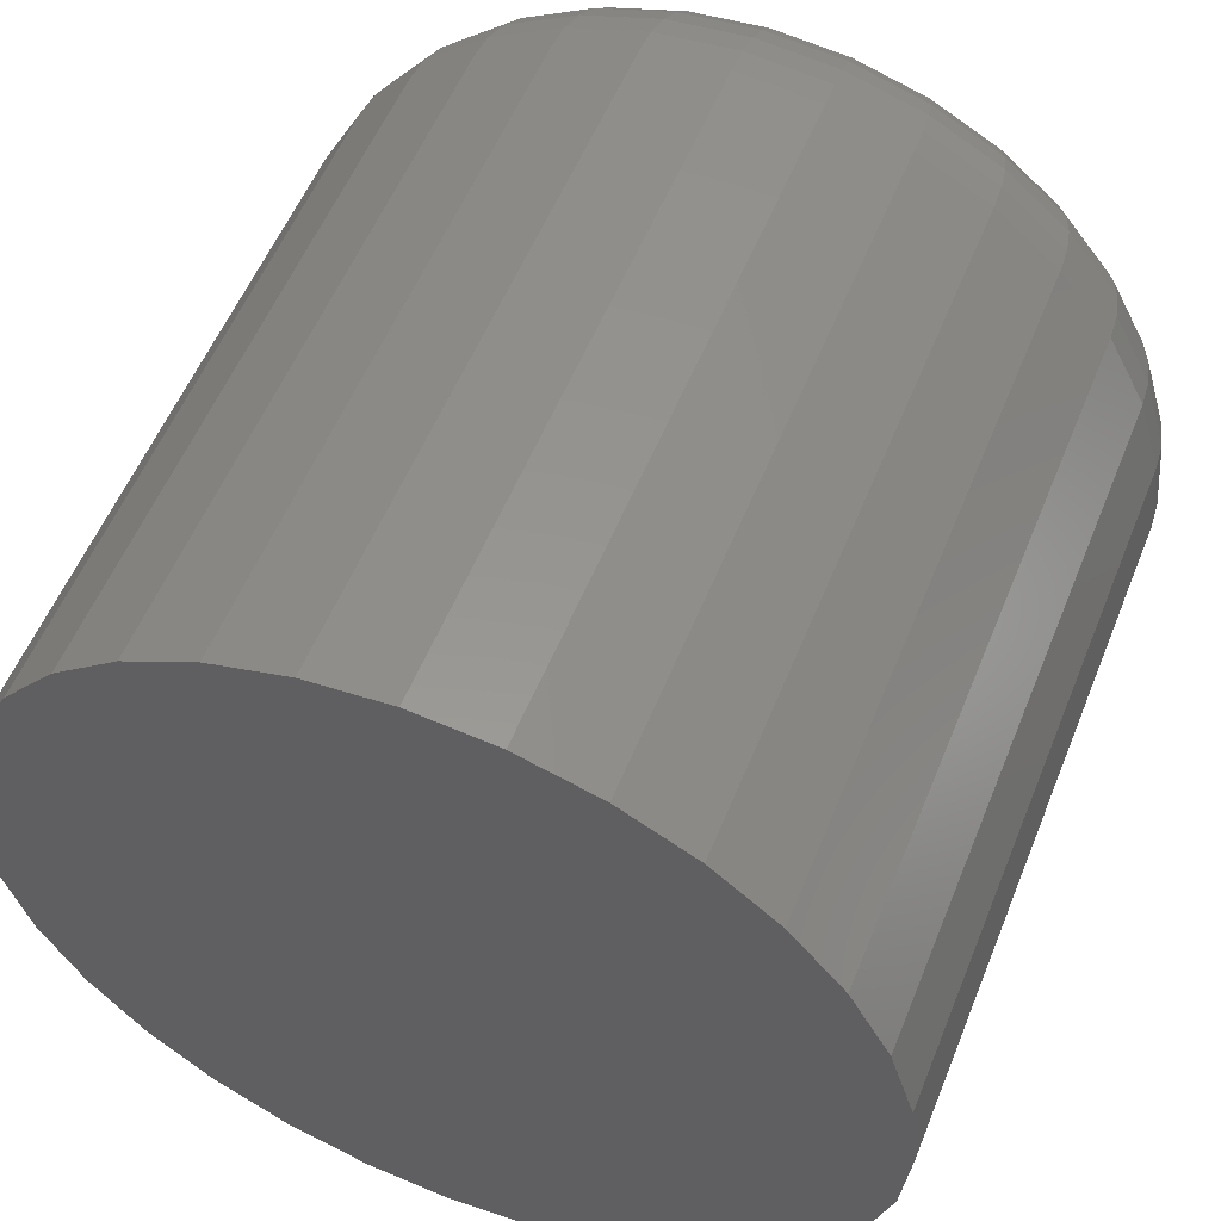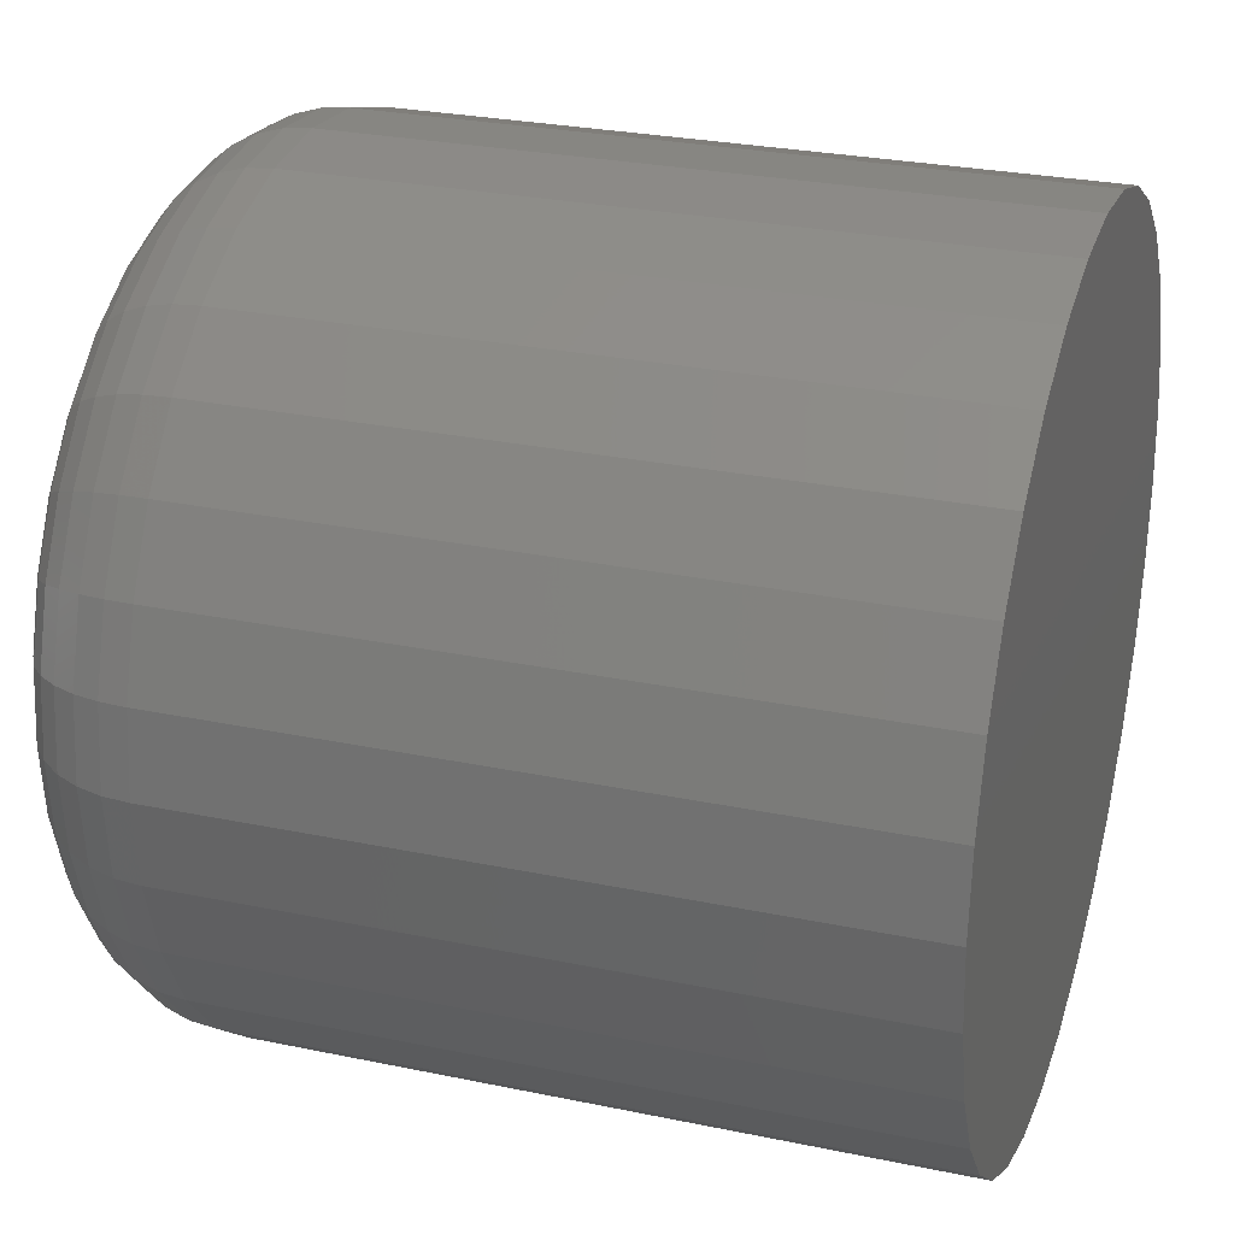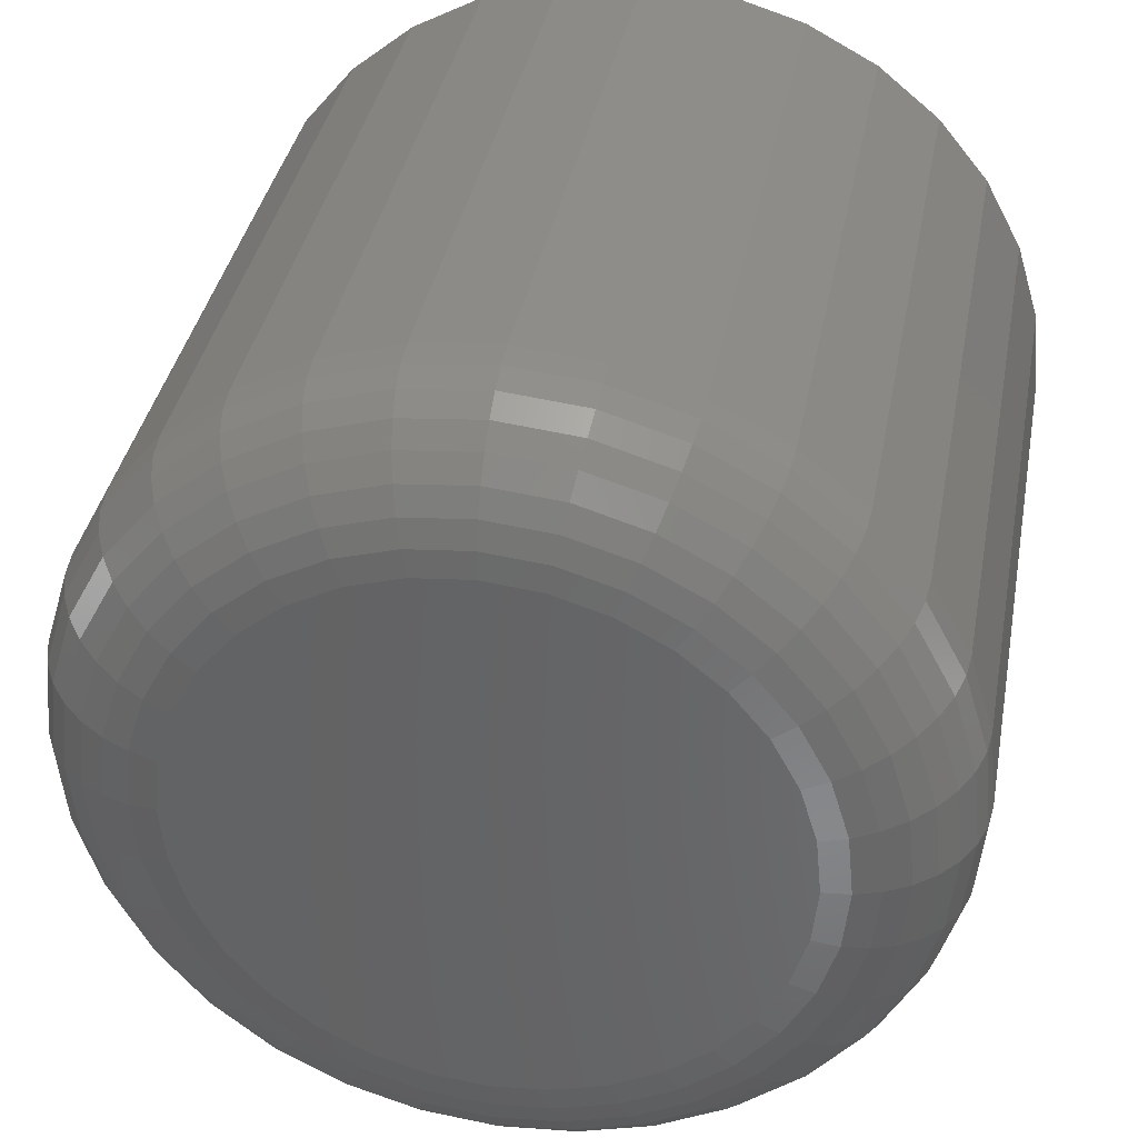
<metadata>
{"format":"stl","ext":"stl","renderer":"f3d","projection":"perspective","resolution":1024,"background":"white","views":[{"elev":55.3,"azim":-158.2,"up":"+Y"},{"elev":27.5,"azim":107.8,"up":"+Y"},{"elev":36.8,"azim":10.4,"up":"+Y"}]}
</metadata>
<code>
# stl→obj: 320 verts, 636 faces
v -0.508 -0.02525 0.04688
v -0.529 -0.02732 0.04688
v -0.5055 -0.02732 0.04688
v -0.5311 -0.02983 0.04688
v -0.5035 -0.02983 0.04688
v -0.5326 -0.03271 0.04688
v -0.5019 -0.03271 0.04688
v -0.5019 -0.04542 0.04688
v -0.5311 -0.04829 0.04688
v -0.5035 -0.04829 0.04688
v -0.529 -0.05081 0.04688
v -0.5055 -0.05081 0.04688
v -0.5265 -0.05287 0.04688
v -0.508 -0.05287 0.04688
v -0.5236 -0.05441 0.04688
v -0.5205 -0.05536 0.04688
v -0.5109 -0.05441 0.04688
v -0.5173 -0.05567 0.04688
v -0.514 -0.05536 0.04688
v -0.5265 -0.02525 0.04688
v -0.5109 -0.02372 0.04688
v -0.514 -0.02277 0.04688
v -0.5173 -0.02245 0.04688
v -0.5205 -0.02277 0.04688
v -0.5236 -0.02372 0.04688
v -0.501 -0.03582 0.04688
v -0.5336 -0.03582 0.04688
v -0.5007 -0.03906 0.04688
v -0.5339 -0.03906 0.04688
v -0.501 -0.0423 0.04688
v -0.5336 -0.0423 0.04688
v -0.5326 -0.04542 0.04688
v -0.4928 -0.03906 0
v -0.4928 -0.03906 0.03906
v -0.4933 -0.04383 0
v -0.4933 -0.04383 0.03906
v -0.4947 -0.04841 0
v -0.4947 -0.04841 0.03906
v -0.497 -0.05263 0
v -0.497 -0.05263 0.03906
v -0.5 -0.05633 0
v -0.5 -0.05633 0.03906
v -0.5037 -0.05937 0
v -0.5037 -0.05937 0.03906
v -0.5079 -0.06163 0
v -0.5079 -0.06163 0.03906
v -0.5125 -0.06302 0
v -0.5125 -0.06302 0.03906
v -0.5173 -0.06349 0
v -0.5173 -0.06349 0.03906
v -0.522 -0.06302 0
v -0.522 -0.06302 0.03906
v -0.5266 -0.06163 0
v -0.5266 -0.06163 0.03906
v -0.5308 -0.05937 0
v -0.5308 -0.05937 0.03906
v -0.5345 -0.05633 0
v -0.5345 -0.05633 0.03906
v -0.5376 -0.05263 0
v -0.5376 -0.05263 0.03906
v -0.5398 -0.04841 0
v -0.5398 -0.04841 0.03906
v -0.5412 -0.04383 0
v -0.5412 -0.04383 0.03906
v -0.5417 -0.03906 0
v -0.5417 -0.03906 0.03906
v -0.5412 -0.0343 0
v -0.5412 -0.0343 0.03906
v -0.5398 -0.02972 0
v -0.5398 -0.02972 0.03906
v -0.5376 -0.02549 0
v -0.5376 -0.02549 0.03906
v -0.5345 -0.02179 0
v -0.5345 -0.02179 0.03906
v -0.5308 -0.01875 0
v -0.5308 -0.01875 0.03906
v -0.5266 -0.0165 0
v -0.5266 -0.0165 0.03906
v -0.522 -0.01511 0
v -0.522 -0.01511 0.03906
v -0.5173 -0.01464 0
v -0.5173 -0.01464 0.03906
v -0.5125 -0.01511 0
v -0.5125 -0.01511 0.03906
v -0.5079 -0.0165 0
v -0.5079 -0.0165 0.03906
v -0.5037 -0.01875 0
v -0.5037 -0.01875 0.03906
v -0.5 -0.02179 0
v -0.5 -0.02179 0.03906
v -0.497 -0.02549 0
v -0.497 -0.02549 0.03906
v -0.4947 -0.02972 0
v -0.4947 -0.02972 0.03906
v -0.4933 -0.0343 0
v -0.4933 -0.0343 0.03906
v -0.5354 -0.03906 0.04672
v -0.5351 -0.03552 0.04672
v -0.5369 -0.03906 0.04628
v -0.5365 -0.03524 0.04628
v -0.5382 -0.03906 0.04556
v -0.5378 -0.03497 0.04556
v -0.5394 -0.03906 0.04459
v -0.539 -0.03474 0.04459
v -0.5404 -0.03906 0.0434
v -0.5399 -0.03455 0.0434
v -0.5411 -0.03906 0.04205
v -0.5406 -0.03441 0.04205
v -0.5415 -0.03906 0.04059
v -0.5411 -0.03433 0.04059
v -0.4995 -0.03552 0.04672
v -0.4991 -0.03906 0.04672
v -0.498 -0.03524 0.04628
v -0.4977 -0.03906 0.04628
v -0.4967 -0.03497 0.04556
v -0.4963 -0.03906 0.04556
v -0.4956 -0.03474 0.04459
v -0.4951 -0.03906 0.04459
v -0.4946 -0.03455 0.0434
v -0.4942 -0.03906 0.0434
v -0.4939 -0.03441 0.04205
v -0.4934 -0.03906 0.04205
v -0.4935 -0.03433 0.04059
v -0.493 -0.03906 0.04059
v -0.5005 -0.03212 0.04672
v -0.4992 -0.03156 0.04628
v -0.4979 -0.03104 0.04556
v -0.4968 -0.03059 0.04459
v -0.4959 -0.03022 0.0434
v -0.4953 -0.02994 0.04205
v -0.4948 -0.02977 0.04059
v -0.5022 -0.02899 0.04672
v -0.501 -0.02817 0.04628
v -0.4998 -0.02742 0.04556
v -0.4989 -0.02676 0.04459
v -0.4981 -0.02622 0.0434
v -0.4975 -0.02582 0.04205
v -0.4971 -0.02558 0.04059
v -0.5044 -0.02624 0.04672
v -0.5034 -0.0252 0.04628
v -0.5025 -0.02425 0.04556
v -0.5016 -0.02341 0.04459
v -0.5009 -0.02272 0.0434
v -0.5004 -0.02221 0.04205
v -0.5001 -0.0219 0.04059
v -0.5072 -0.02398 0.04672
v -0.5064 -0.02276 0.04628
v -0.5056 -0.02164 0.04556
v -0.505 -0.02066 0.04459
v -0.5044 -0.01985 0.0434
v -0.504 -0.01925 0.04205
v -0.5038 -0.01888 0.04059
v -0.5103 -0.02231 0.04672
v -0.5098 -0.02095 0.04628
v -0.5093 -0.01971 0.04556
v -0.5088 -0.01861 0.04459
v -0.5084 -0.01771 0.0434
v -0.5082 -0.01705 0.04205
v -0.508 -0.01664 0.04059
v -0.5137 -0.02127 0.04672
v -0.5134 -0.01984 0.04628
v -0.5132 -0.01851 0.04556
v -0.513 -0.01735 0.04459
v -0.5128 -0.0164 0.0434
v -0.5126 -0.01569 0.04205
v -0.5125 -0.01525 0.04059
v -0.5173 -0.02093 0.04672
v -0.5173 -0.01946 0.04628
v -0.5173 -0.01811 0.04556
v -0.5173 -0.01693 0.04459
v -0.5173 -0.01595 0.0434
v -0.5173 -0.01523 0.04205
v -0.5173 -0.01479 0.04059
v -0.5208 -0.02127 0.04672
v -0.5211 -0.01984 0.04628
v -0.5214 -0.01851 0.04556
v -0.5216 -0.01735 0.04459
v -0.5218 -0.0164 0.0434
v -0.5219 -0.01569 0.04205
v -0.522 -0.01525 0.04059
v -0.5242 -0.02231 0.04672
v -0.5248 -0.02095 0.04628
v -0.5253 -0.01971 0.04556
v -0.5257 -0.01861 0.04459
v -0.5261 -0.01771 0.0434
v -0.5264 -0.01705 0.04205
v -0.5266 -0.01664 0.04059
v -0.5273 -0.02398 0.04672
v -0.5282 -0.02276 0.04628
v -0.5289 -0.02164 0.04556
v -0.5296 -0.02066 0.04459
v -0.5301 -0.01985 0.0434
v -0.5305 -0.01925 0.04205
v -0.5308 -0.01888 0.04059
v -0.5301 -0.02624 0.04672
v -0.5311 -0.0252 0.04628
v -0.5321 -0.02425 0.04556
v -0.5329 -0.02341 0.04459
v -0.5336 -0.02272 0.0434
v -0.5341 -0.02221 0.04205
v -0.5344 -0.0219 0.04059
v -0.5323 -0.02899 0.04672
v -0.5336 -0.02817 0.04628
v -0.5347 -0.02742 0.04556
v -0.5357 -0.02676 0.04459
v -0.5365 -0.02622 0.0434
v -0.5371 -0.02582 0.04205
v -0.5375 -0.02558 0.04059
v -0.534 -0.03212 0.04672
v -0.5354 -0.03156 0.04628
v -0.5366 -0.03104 0.04556
v -0.5377 -0.03059 0.04459
v -0.5386 -0.03022 0.0434
v -0.5393 -0.02994 0.04205
v -0.5397 -0.02977 0.04059
v -0.4995 -0.0426 0.04672
v -0.498 -0.04289 0.04628
v -0.4967 -0.04315 0.04556
v -0.4956 -0.04338 0.04459
v -0.4946 -0.04357 0.0434
v -0.4939 -0.04371 0.04205
v -0.4935 -0.0438 0.04059
v -0.5351 -0.0426 0.04672
v -0.5365 -0.04289 0.04628
v -0.5378 -0.04315 0.04556
v -0.539 -0.04338 0.04459
v -0.5399 -0.04357 0.0434
v -0.5406 -0.04371 0.04205
v -0.5411 -0.0438 0.04059
v -0.534 -0.046 0.04672
v -0.5354 -0.04656 0.04628
v -0.5366 -0.04708 0.04556
v -0.5377 -0.04753 0.04459
v -0.5386 -0.04791 0.0434
v -0.5393 -0.04818 0.04205
v -0.5397 -0.04835 0.04059
v -0.5323 -0.04914 0.04672
v -0.5336 -0.04995 0.04628
v -0.5347 -0.0507 0.04556
v -0.5357 -0.05136 0.04459
v -0.5365 -0.0519 0.0434
v -0.5371 -0.0523 0.04205
v -0.5375 -0.05255 0.04059
v -0.5301 -0.05189 0.04672
v -0.5311 -0.05292 0.04628
v -0.5321 -0.05388 0.04556
v -0.5329 -0.05472 0.04459
v -0.5336 -0.0554 0.0434
v -0.5341 -0.05591 0.04205
v -0.5344 -0.05623 0.04059
v -0.5273 -0.05414 0.04672
v -0.5282 -0.05536 0.04628
v -0.5289 -0.05648 0.04556
v -0.5296 -0.05747 0.04459
v -0.5301 -0.05828 0.0434
v -0.5305 -0.05888 0.04205
v -0.5308 -0.05925 0.04059
v -0.5242 -0.05582 0.04672
v -0.5248 -0.05717 0.04628
v -0.5253 -0.05842 0.04556
v -0.5257 -0.05951 0.04459
v -0.5261 -0.06041 0.0434
v -0.5264 -0.06108 0.04205
v -0.5266 -0.06149 0.04059
v -0.5208 -0.05685 0.04672
v -0.5211 -0.05829 0.04628
v -0.5214 -0.05961 0.04556
v -0.5216 -0.06077 0.04459
v -0.5218 -0.06173 0.0434
v -0.5219 -0.06243 0.04205
v -0.522 -0.06287 0.04059
v -0.5173 -0.0572 0.04672
v -0.5173 -0.05866 0.04628
v -0.5173 -0.06001 0.04556
v -0.5173 -0.0612 0.04459
v -0.5173 -0.06217 0.0434
v -0.5173 -0.06289 0.04205
v -0.5173 -0.06334 0.04059
v -0.5137 -0.05685 0.04672
v -0.5134 -0.05829 0.04628
v -0.5132 -0.05961 0.04556
v -0.513 -0.06077 0.04459
v -0.5128 -0.06173 0.0434
v -0.5126 -0.06243 0.04205
v -0.5125 -0.06287 0.04059
v -0.5103 -0.05582 0.04672
v -0.5098 -0.05717 0.04628
v -0.5093 -0.05842 0.04556
v -0.5088 -0.05951 0.04459
v -0.5084 -0.06041 0.0434
v -0.5082 -0.06108 0.04205
v -0.508 -0.06149 0.04059
v -0.5072 -0.05414 0.04672
v -0.5064 -0.05536 0.04628
v -0.5056 -0.05648 0.04556
v -0.505 -0.05747 0.04459
v -0.5044 -0.05828 0.0434
v -0.504 -0.05888 0.04205
v -0.5038 -0.05925 0.04059
v -0.5044 -0.05189 0.04672
v -0.5034 -0.05292 0.04628
v -0.5025 -0.05388 0.04556
v -0.5016 -0.05472 0.04459
v -0.5009 -0.0554 0.0434
v -0.5004 -0.05591 0.04205
v -0.5001 -0.05623 0.04059
v -0.5022 -0.04914 0.04672
v -0.501 -0.04995 0.04628
v -0.4998 -0.0507 0.04556
v -0.4989 -0.05136 0.04459
v -0.4981 -0.0519 0.0434
v -0.4975 -0.0523 0.04205
v -0.4971 -0.05255 0.04059
v -0.5005 -0.046 0.04672
v -0.4992 -0.04656 0.04628
v -0.4979 -0.04708 0.04556
v -0.4968 -0.04753 0.04459
v -0.4959 -0.04791 0.0434
v -0.4953 -0.04818 0.04205
v -0.4948 -0.04835 0.04059
f 1 2 3
f 3 2 4
f 3 4 5
f 5 4 6
f 5 6 7
f 8 9 10
f 10 9 11
f 10 11 12
f 12 11 13
f 12 13 14
f 14 13 15
f 14 15 16
f 14 16 17
f 16 18 17
f 17 18 19
f 20 2 1
f 20 1 21
f 20 21 22
f 20 22 23
f 20 23 24
f 20 24 25
f 7 6 26
f 26 6 27
f 26 27 28
f 28 27 29
f 28 29 30
f 30 29 31
f 30 31 8
f 8 31 32
f 8 32 9
f 33 34 35
f 35 34 36
f 35 36 37
f 37 36 38
f 37 38 39
f 39 38 40
f 39 40 41
f 41 40 42
f 41 42 43
f 43 42 44
f 43 44 45
f 45 44 46
f 45 46 47
f 47 46 48
f 47 48 49
f 49 48 50
f 49 50 51
f 51 50 52
f 51 52 53
f 53 52 54
f 53 54 55
f 55 54 56
f 55 56 57
f 57 56 58
f 57 58 59
f 59 58 60
f 59 60 61
f 61 60 62
f 61 62 63
f 63 62 64
f 63 64 65
f 65 64 66
f 65 66 67
f 67 66 68
f 67 68 69
f 69 68 70
f 69 70 71
f 71 70 72
f 71 72 73
f 73 72 74
f 73 74 75
f 75 74 76
f 75 76 77
f 77 76 78
f 77 78 79
f 79 78 80
f 79 80 81
f 81 80 82
f 81 82 83
f 83 82 84
f 83 84 85
f 85 84 86
f 85 86 87
f 87 86 88
f 87 88 89
f 89 88 90
f 89 90 91
f 91 90 92
f 91 92 93
f 93 92 94
f 93 94 95
f 95 94 96
f 95 96 33
f 33 96 34
f 29 27 97
f 97 27 98
f 97 98 99
f 99 98 100
f 99 100 101
f 101 100 102
f 101 102 103
f 103 102 104
f 103 104 105
f 105 104 106
f 105 106 107
f 107 106 108
f 107 108 109
f 109 108 110
f 109 110 66
f 66 110 68
f 26 28 111
f 111 28 112
f 111 112 113
f 113 112 114
f 113 114 115
f 115 114 116
f 115 116 117
f 117 116 118
f 117 118 119
f 119 118 120
f 119 120 121
f 121 120 122
f 121 122 123
f 123 122 124
f 123 124 96
f 96 124 34
f 7 26 125
f 125 26 111
f 125 111 126
f 126 111 113
f 126 113 127
f 127 113 115
f 127 115 128
f 128 115 117
f 128 117 129
f 129 117 119
f 129 119 130
f 130 119 121
f 130 121 131
f 131 121 123
f 131 123 94
f 94 123 96
f 5 7 132
f 132 7 125
f 132 125 133
f 133 125 126
f 133 126 134
f 134 126 127
f 134 127 135
f 135 127 128
f 135 128 136
f 136 128 129
f 136 129 137
f 137 129 130
f 137 130 138
f 138 130 131
f 138 131 92
f 92 131 94
f 3 5 139
f 139 5 132
f 139 132 140
f 140 132 133
f 140 133 141
f 141 133 134
f 141 134 142
f 142 134 135
f 142 135 143
f 143 135 136
f 143 136 144
f 144 136 137
f 144 137 145
f 145 137 138
f 145 138 90
f 90 138 92
f 1 3 146
f 146 3 139
f 146 139 147
f 147 139 140
f 147 140 148
f 148 140 141
f 148 141 149
f 149 141 142
f 149 142 150
f 150 142 143
f 150 143 151
f 151 143 144
f 151 144 152
f 152 144 145
f 152 145 88
f 88 145 90
f 21 1 153
f 153 1 146
f 153 146 154
f 154 146 147
f 154 147 155
f 155 147 148
f 155 148 156
f 156 148 149
f 156 149 157
f 157 149 150
f 157 150 158
f 158 150 151
f 158 151 159
f 159 151 152
f 159 152 86
f 86 152 88
f 22 21 160
f 160 21 153
f 160 153 161
f 161 153 154
f 161 154 162
f 162 154 155
f 162 155 163
f 163 155 156
f 163 156 164
f 164 156 157
f 164 157 165
f 165 157 158
f 165 158 166
f 166 158 159
f 166 159 84
f 84 159 86
f 23 22 167
f 167 22 160
f 167 160 168
f 168 160 161
f 168 161 169
f 169 161 162
f 169 162 170
f 170 162 163
f 170 163 171
f 171 163 164
f 171 164 172
f 172 164 165
f 172 165 173
f 173 165 166
f 173 166 82
f 82 166 84
f 24 23 174
f 174 23 167
f 174 167 175
f 175 167 168
f 175 168 176
f 176 168 169
f 176 169 177
f 177 169 170
f 177 170 178
f 178 170 171
f 178 171 179
f 179 171 172
f 179 172 180
f 180 172 173
f 180 173 80
f 80 173 82
f 25 24 181
f 181 24 174
f 181 174 182
f 182 174 175
f 182 175 183
f 183 175 176
f 183 176 184
f 184 176 177
f 184 177 185
f 185 177 178
f 185 178 186
f 186 178 179
f 186 179 187
f 187 179 180
f 187 180 78
f 78 180 80
f 20 25 188
f 188 25 181
f 188 181 189
f 189 181 182
f 189 182 190
f 190 182 183
f 190 183 191
f 191 183 184
f 191 184 192
f 192 184 185
f 192 185 193
f 193 185 186
f 193 186 194
f 194 186 187
f 194 187 76
f 76 187 78
f 2 20 195
f 195 20 188
f 195 188 196
f 196 188 189
f 196 189 197
f 197 189 190
f 197 190 198
f 198 190 191
f 198 191 199
f 199 191 192
f 199 192 200
f 200 192 193
f 200 193 201
f 201 193 194
f 201 194 74
f 74 194 76
f 4 2 202
f 202 2 195
f 202 195 203
f 203 195 196
f 203 196 204
f 204 196 197
f 204 197 205
f 205 197 198
f 205 198 206
f 206 198 199
f 206 199 207
f 207 199 200
f 207 200 208
f 208 200 201
f 208 201 72
f 72 201 74
f 6 4 209
f 209 4 202
f 209 202 210
f 210 202 203
f 210 203 211
f 211 203 204
f 211 204 212
f 212 204 205
f 212 205 213
f 213 205 206
f 213 206 214
f 214 206 207
f 214 207 215
f 215 207 208
f 215 208 70
f 70 208 72
f 27 6 98
f 98 6 209
f 98 209 100
f 100 209 210
f 100 210 102
f 102 210 211
f 102 211 104
f 104 211 212
f 104 212 106
f 106 212 213
f 106 213 108
f 108 213 214
f 108 214 110
f 110 214 215
f 110 215 68
f 68 215 70
f 28 30 112
f 112 30 216
f 112 216 114
f 114 216 217
f 114 217 116
f 116 217 218
f 116 218 118
f 118 218 219
f 118 219 120
f 120 219 220
f 120 220 122
f 122 220 221
f 122 221 124
f 124 221 222
f 124 222 34
f 34 222 36
f 31 29 223
f 223 29 97
f 223 97 224
f 224 97 99
f 224 99 225
f 225 99 101
f 225 101 226
f 226 101 103
f 226 103 227
f 227 103 105
f 227 105 228
f 228 105 107
f 228 107 229
f 229 107 109
f 229 109 64
f 64 109 66
f 32 31 230
f 230 31 223
f 230 223 231
f 231 223 224
f 231 224 232
f 232 224 225
f 232 225 233
f 233 225 226
f 233 226 234
f 234 226 227
f 234 227 235
f 235 227 228
f 235 228 236
f 236 228 229
f 236 229 62
f 62 229 64
f 9 32 237
f 237 32 230
f 237 230 238
f 238 230 231
f 238 231 239
f 239 231 232
f 239 232 240
f 240 232 233
f 240 233 241
f 241 233 234
f 241 234 242
f 242 234 235
f 242 235 243
f 243 235 236
f 243 236 60
f 60 236 62
f 11 9 244
f 244 9 237
f 244 237 245
f 245 237 238
f 245 238 246
f 246 238 239
f 246 239 247
f 247 239 240
f 247 240 248
f 248 240 241
f 248 241 249
f 249 241 242
f 249 242 250
f 250 242 243
f 250 243 58
f 58 243 60
f 13 11 251
f 251 11 244
f 251 244 252
f 252 244 245
f 252 245 253
f 253 245 246
f 253 246 254
f 254 246 247
f 254 247 255
f 255 247 248
f 255 248 256
f 256 248 249
f 256 249 257
f 257 249 250
f 257 250 56
f 56 250 58
f 15 13 258
f 258 13 251
f 258 251 259
f 259 251 252
f 259 252 260
f 260 252 253
f 260 253 261
f 261 253 254
f 261 254 262
f 262 254 255
f 262 255 263
f 263 255 256
f 263 256 264
f 264 256 257
f 264 257 54
f 54 257 56
f 16 15 265
f 265 15 258
f 265 258 266
f 266 258 259
f 266 259 267
f 267 259 260
f 267 260 268
f 268 260 261
f 268 261 269
f 269 261 262
f 269 262 270
f 270 262 263
f 270 263 271
f 271 263 264
f 271 264 52
f 52 264 54
f 18 16 272
f 272 16 265
f 272 265 273
f 273 265 266
f 273 266 274
f 274 266 267
f 274 267 275
f 275 267 268
f 275 268 276
f 276 268 269
f 276 269 277
f 277 269 270
f 277 270 278
f 278 270 271
f 278 271 50
f 50 271 52
f 19 18 279
f 279 18 272
f 279 272 280
f 280 272 273
f 280 273 281
f 281 273 274
f 281 274 282
f 282 274 275
f 282 275 283
f 283 275 276
f 283 276 284
f 284 276 277
f 284 277 285
f 285 277 278
f 285 278 48
f 48 278 50
f 17 19 286
f 286 19 279
f 286 279 287
f 287 279 280
f 287 280 288
f 288 280 281
f 288 281 289
f 289 281 282
f 289 282 290
f 290 282 283
f 290 283 291
f 291 283 284
f 291 284 292
f 292 284 285
f 292 285 46
f 46 285 48
f 14 17 293
f 293 17 286
f 293 286 294
f 294 286 287
f 294 287 295
f 295 287 288
f 295 288 296
f 296 288 289
f 296 289 297
f 297 289 290
f 297 290 298
f 298 290 291
f 298 291 299
f 299 291 292
f 299 292 44
f 44 292 46
f 12 14 300
f 300 14 293
f 300 293 301
f 301 293 294
f 301 294 302
f 302 294 295
f 302 295 303
f 303 295 296
f 303 296 304
f 304 296 297
f 304 297 305
f 305 297 298
f 305 298 306
f 306 298 299
f 306 299 42
f 42 299 44
f 10 12 307
f 307 12 300
f 307 300 308
f 308 300 301
f 308 301 309
f 309 301 302
f 309 302 310
f 310 302 303
f 310 303 311
f 311 303 304
f 311 304 312
f 312 304 305
f 312 305 313
f 313 305 306
f 313 306 40
f 40 306 42
f 8 10 314
f 314 10 307
f 314 307 315
f 315 307 308
f 315 308 316
f 316 308 309
f 316 309 317
f 317 309 310
f 317 310 318
f 318 310 311
f 318 311 319
f 319 311 312
f 319 312 320
f 320 312 313
f 320 313 38
f 38 313 40
f 30 8 216
f 216 8 314
f 216 314 217
f 217 314 315
f 217 315 218
f 218 315 316
f 218 316 219
f 219 316 317
f 219 317 220
f 220 317 318
f 220 318 221
f 221 318 319
f 221 319 222
f 222 319 320
f 222 320 36
f 36 320 38
f 77 79 81
f 77 81 83
f 85 77 83
f 75 77 85
f 87 75 85
f 73 75 87
f 89 73 87
f 71 73 89
f 91 71 89
f 69 71 91
f 93 69 91
f 67 69 93
f 95 67 93
f 37 61 35
f 59 61 37
f 39 59 37
f 57 59 39
f 41 57 39
f 55 57 41
f 43 55 41
f 53 55 43
f 45 53 43
f 51 53 45
f 49 51 45
f 47 49 45
f 61 63 35
f 35 63 65
f 35 65 33
f 33 65 67
f 33 67 95

</code>
